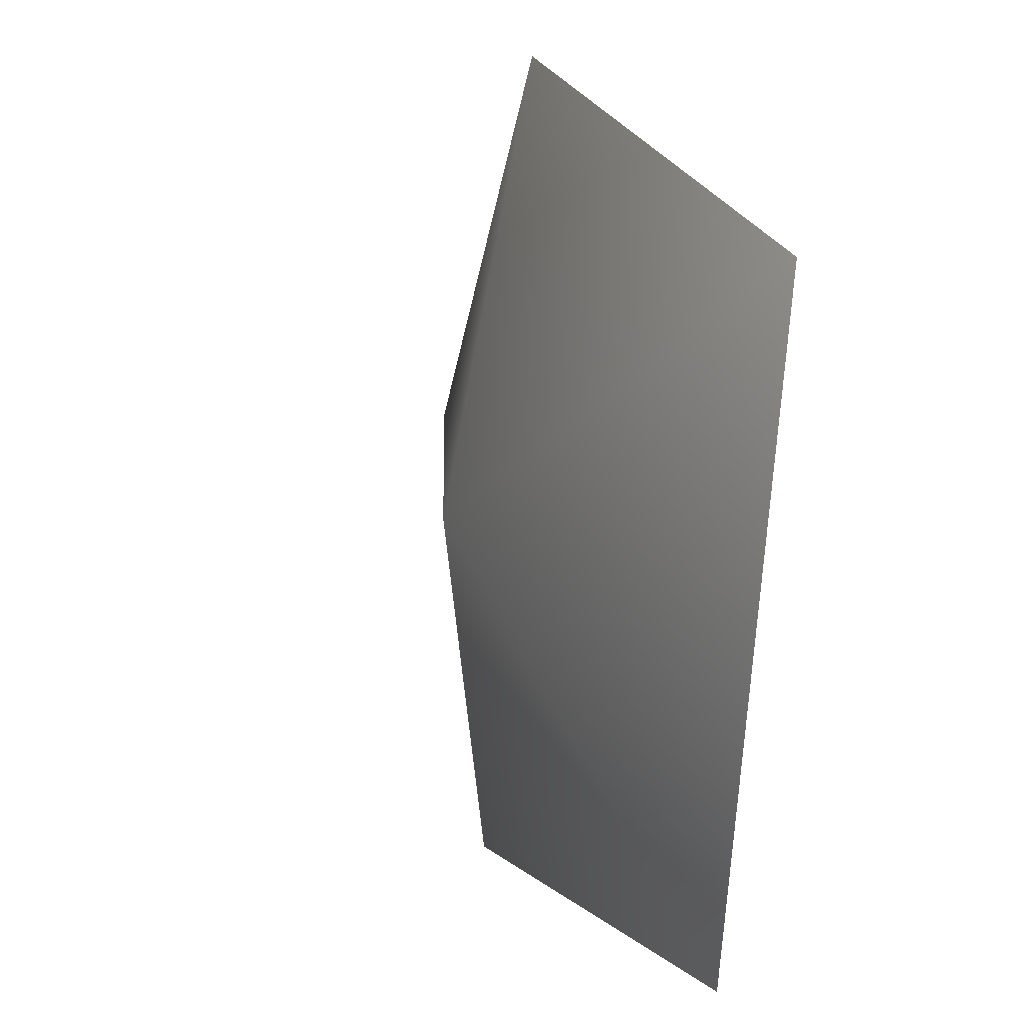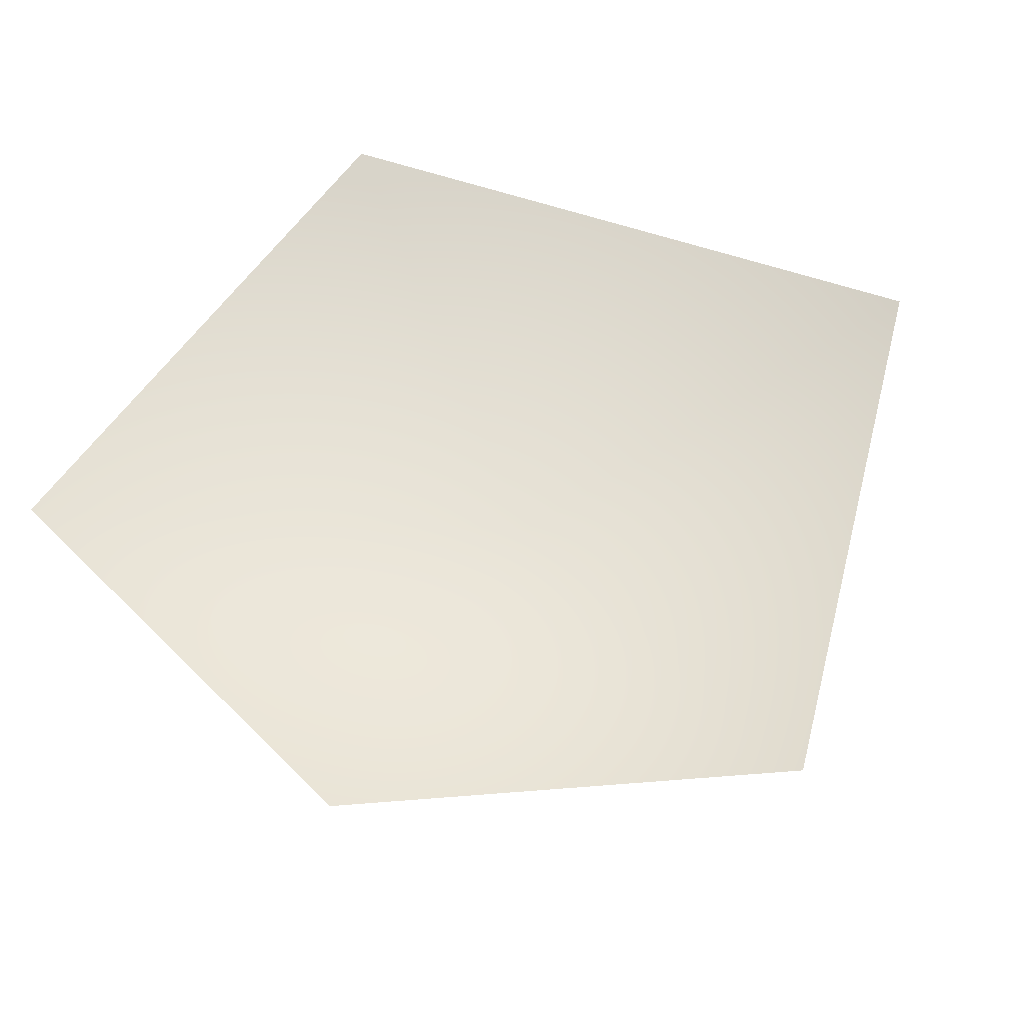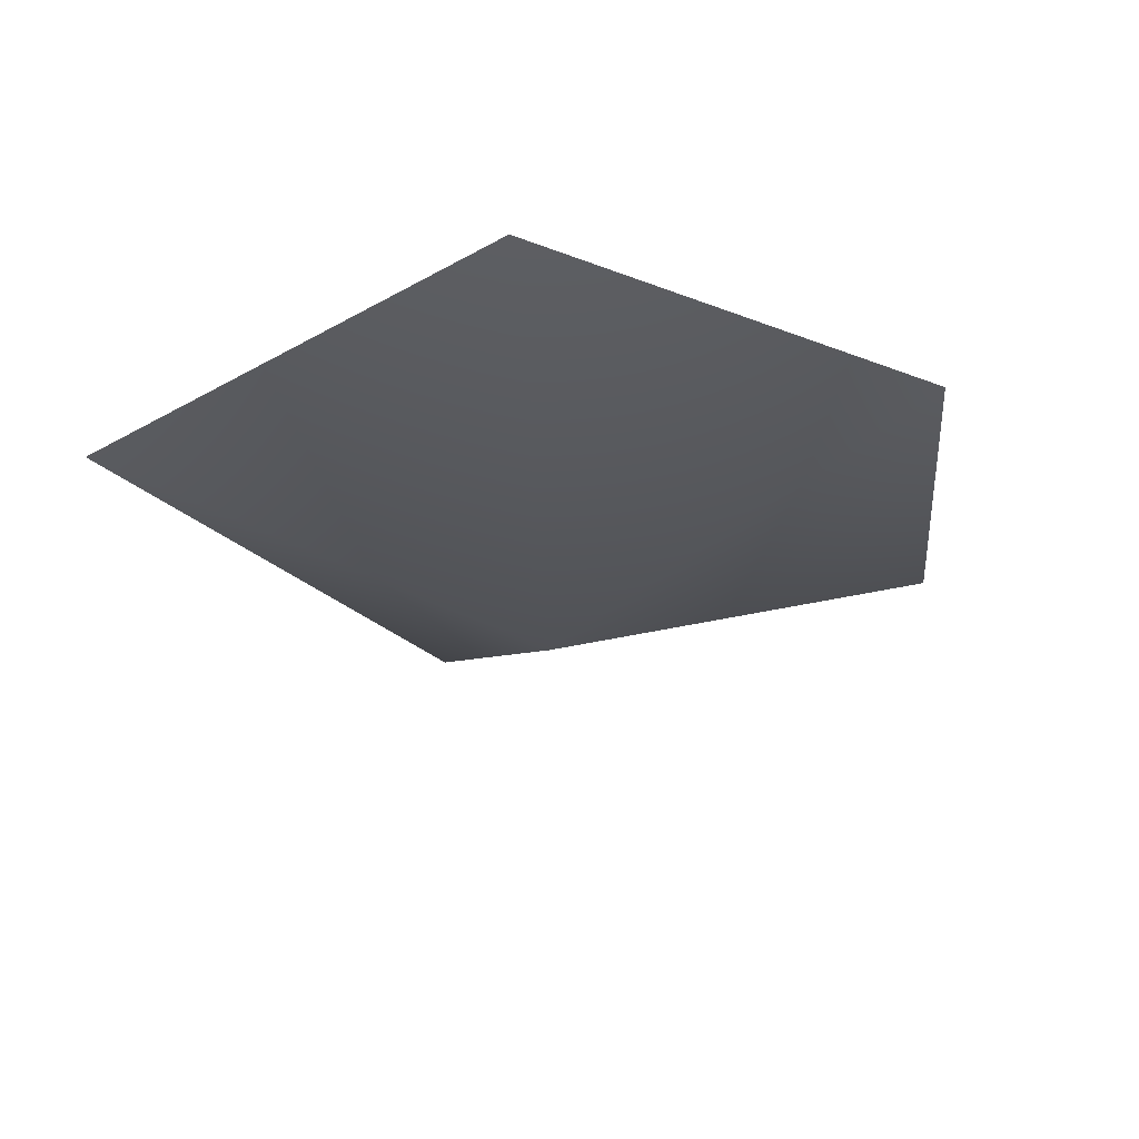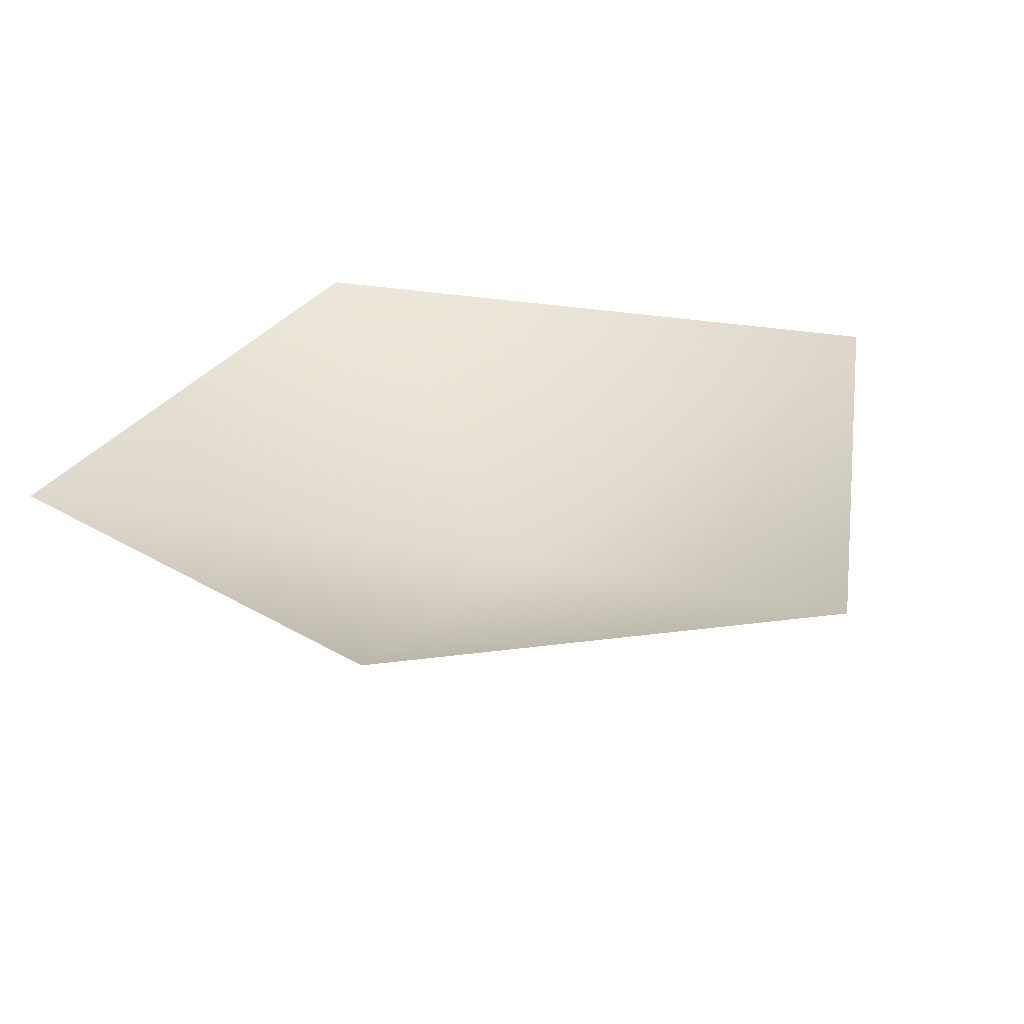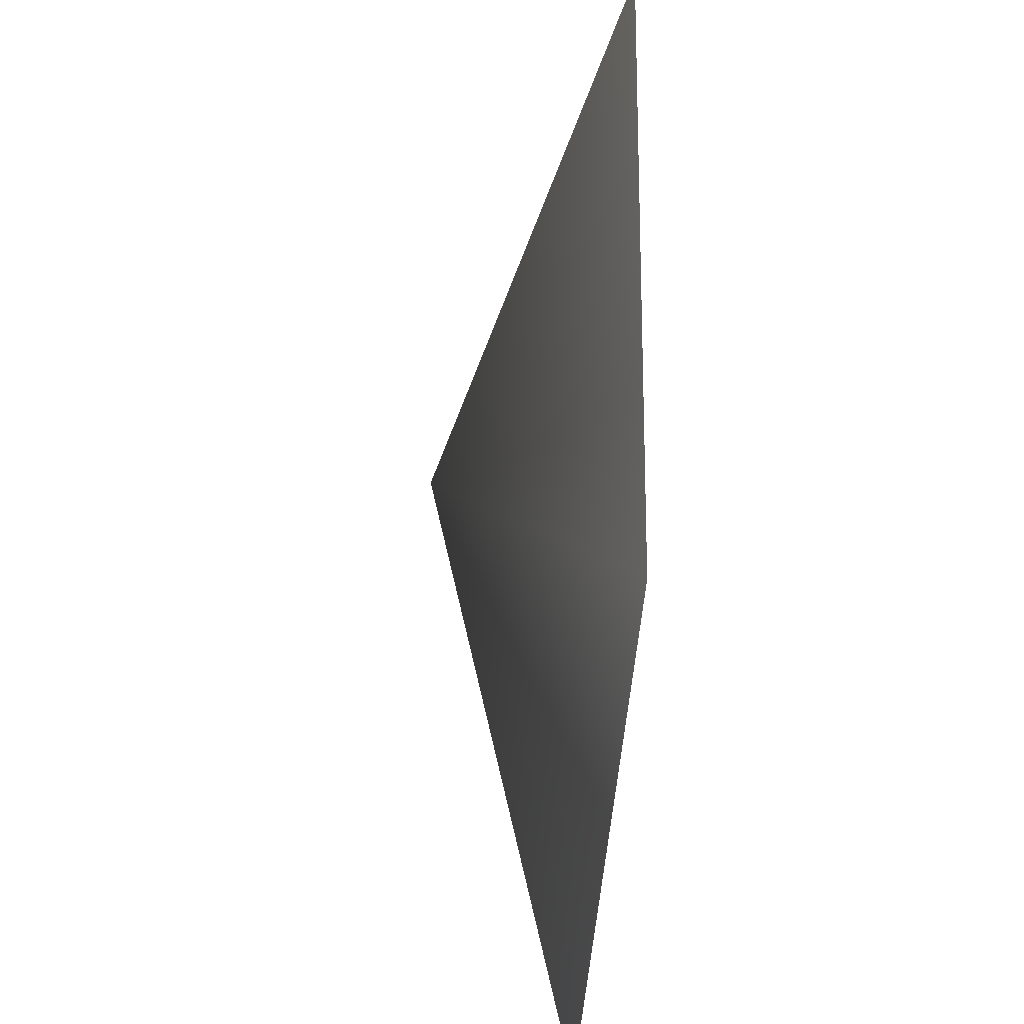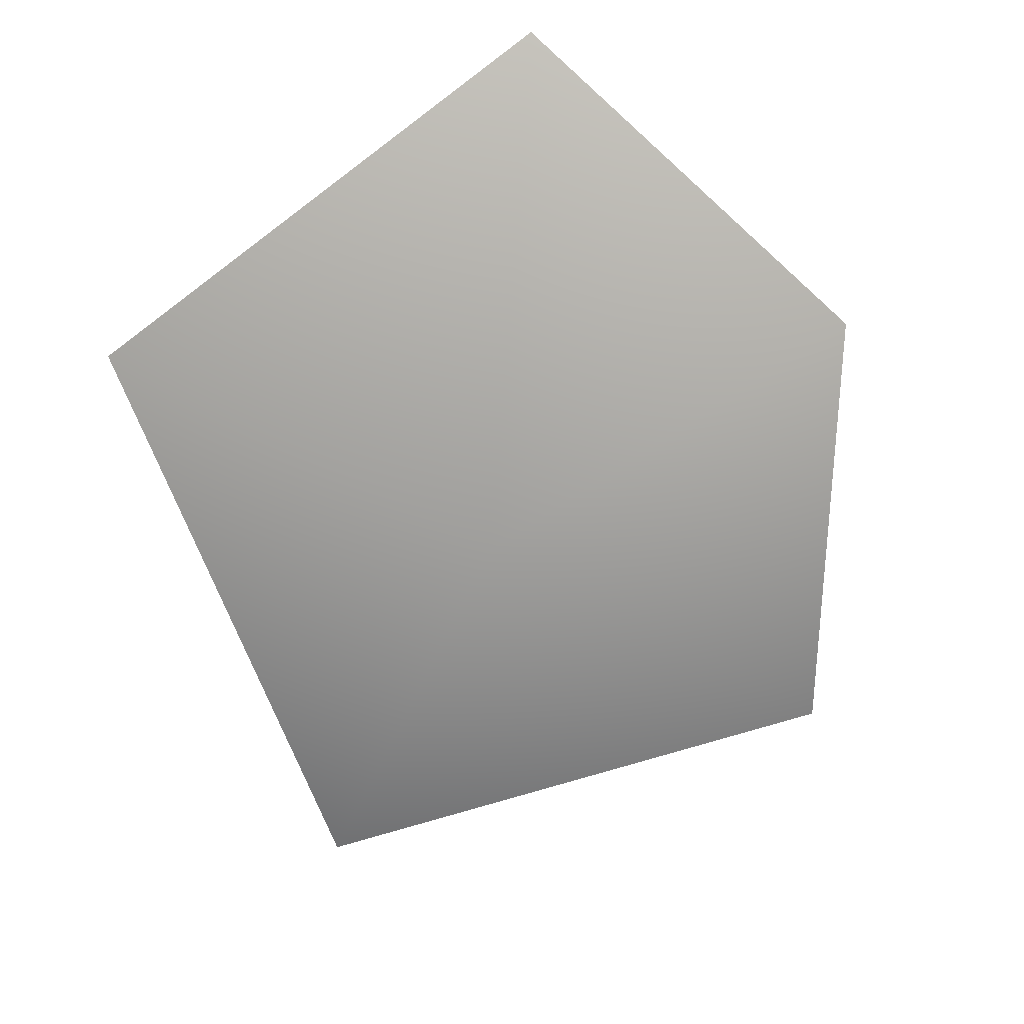
<metadata>
{"format":"obj","ext":"obj","renderer":"f3d","projection":"perspective","resolution":1024,"background":"white","views":[{"elev":9.9,"azim":69.4,"up":"+Z"},{"elev":59.7,"azim":-59.9,"up":"+Y"},{"elev":-22.8,"azim":-139.7,"up":"+Y"},{"elev":31.7,"azim":-65.7,"up":"+Y"},{"elev":-46.5,"azim":85.5,"up":"+Z"},{"elev":-72.7,"azim":-147.4,"up":"+Y"}]}
</metadata>
<code>
v 0.5519 0.3216 -0.7847
v 0.8058 0.3216 0.538
v 0 0 -4.15e-06
v -0.3713 0.3216 0.8639
v -0.9232 0.3216 0.06826
v -0.665 0.3216 -0.8764
g cabbage_alpha_3088_541
f 1 3 2
f 2 3 4
f 5 4 3
f 5 3 6
f 6 3 1

</code>
